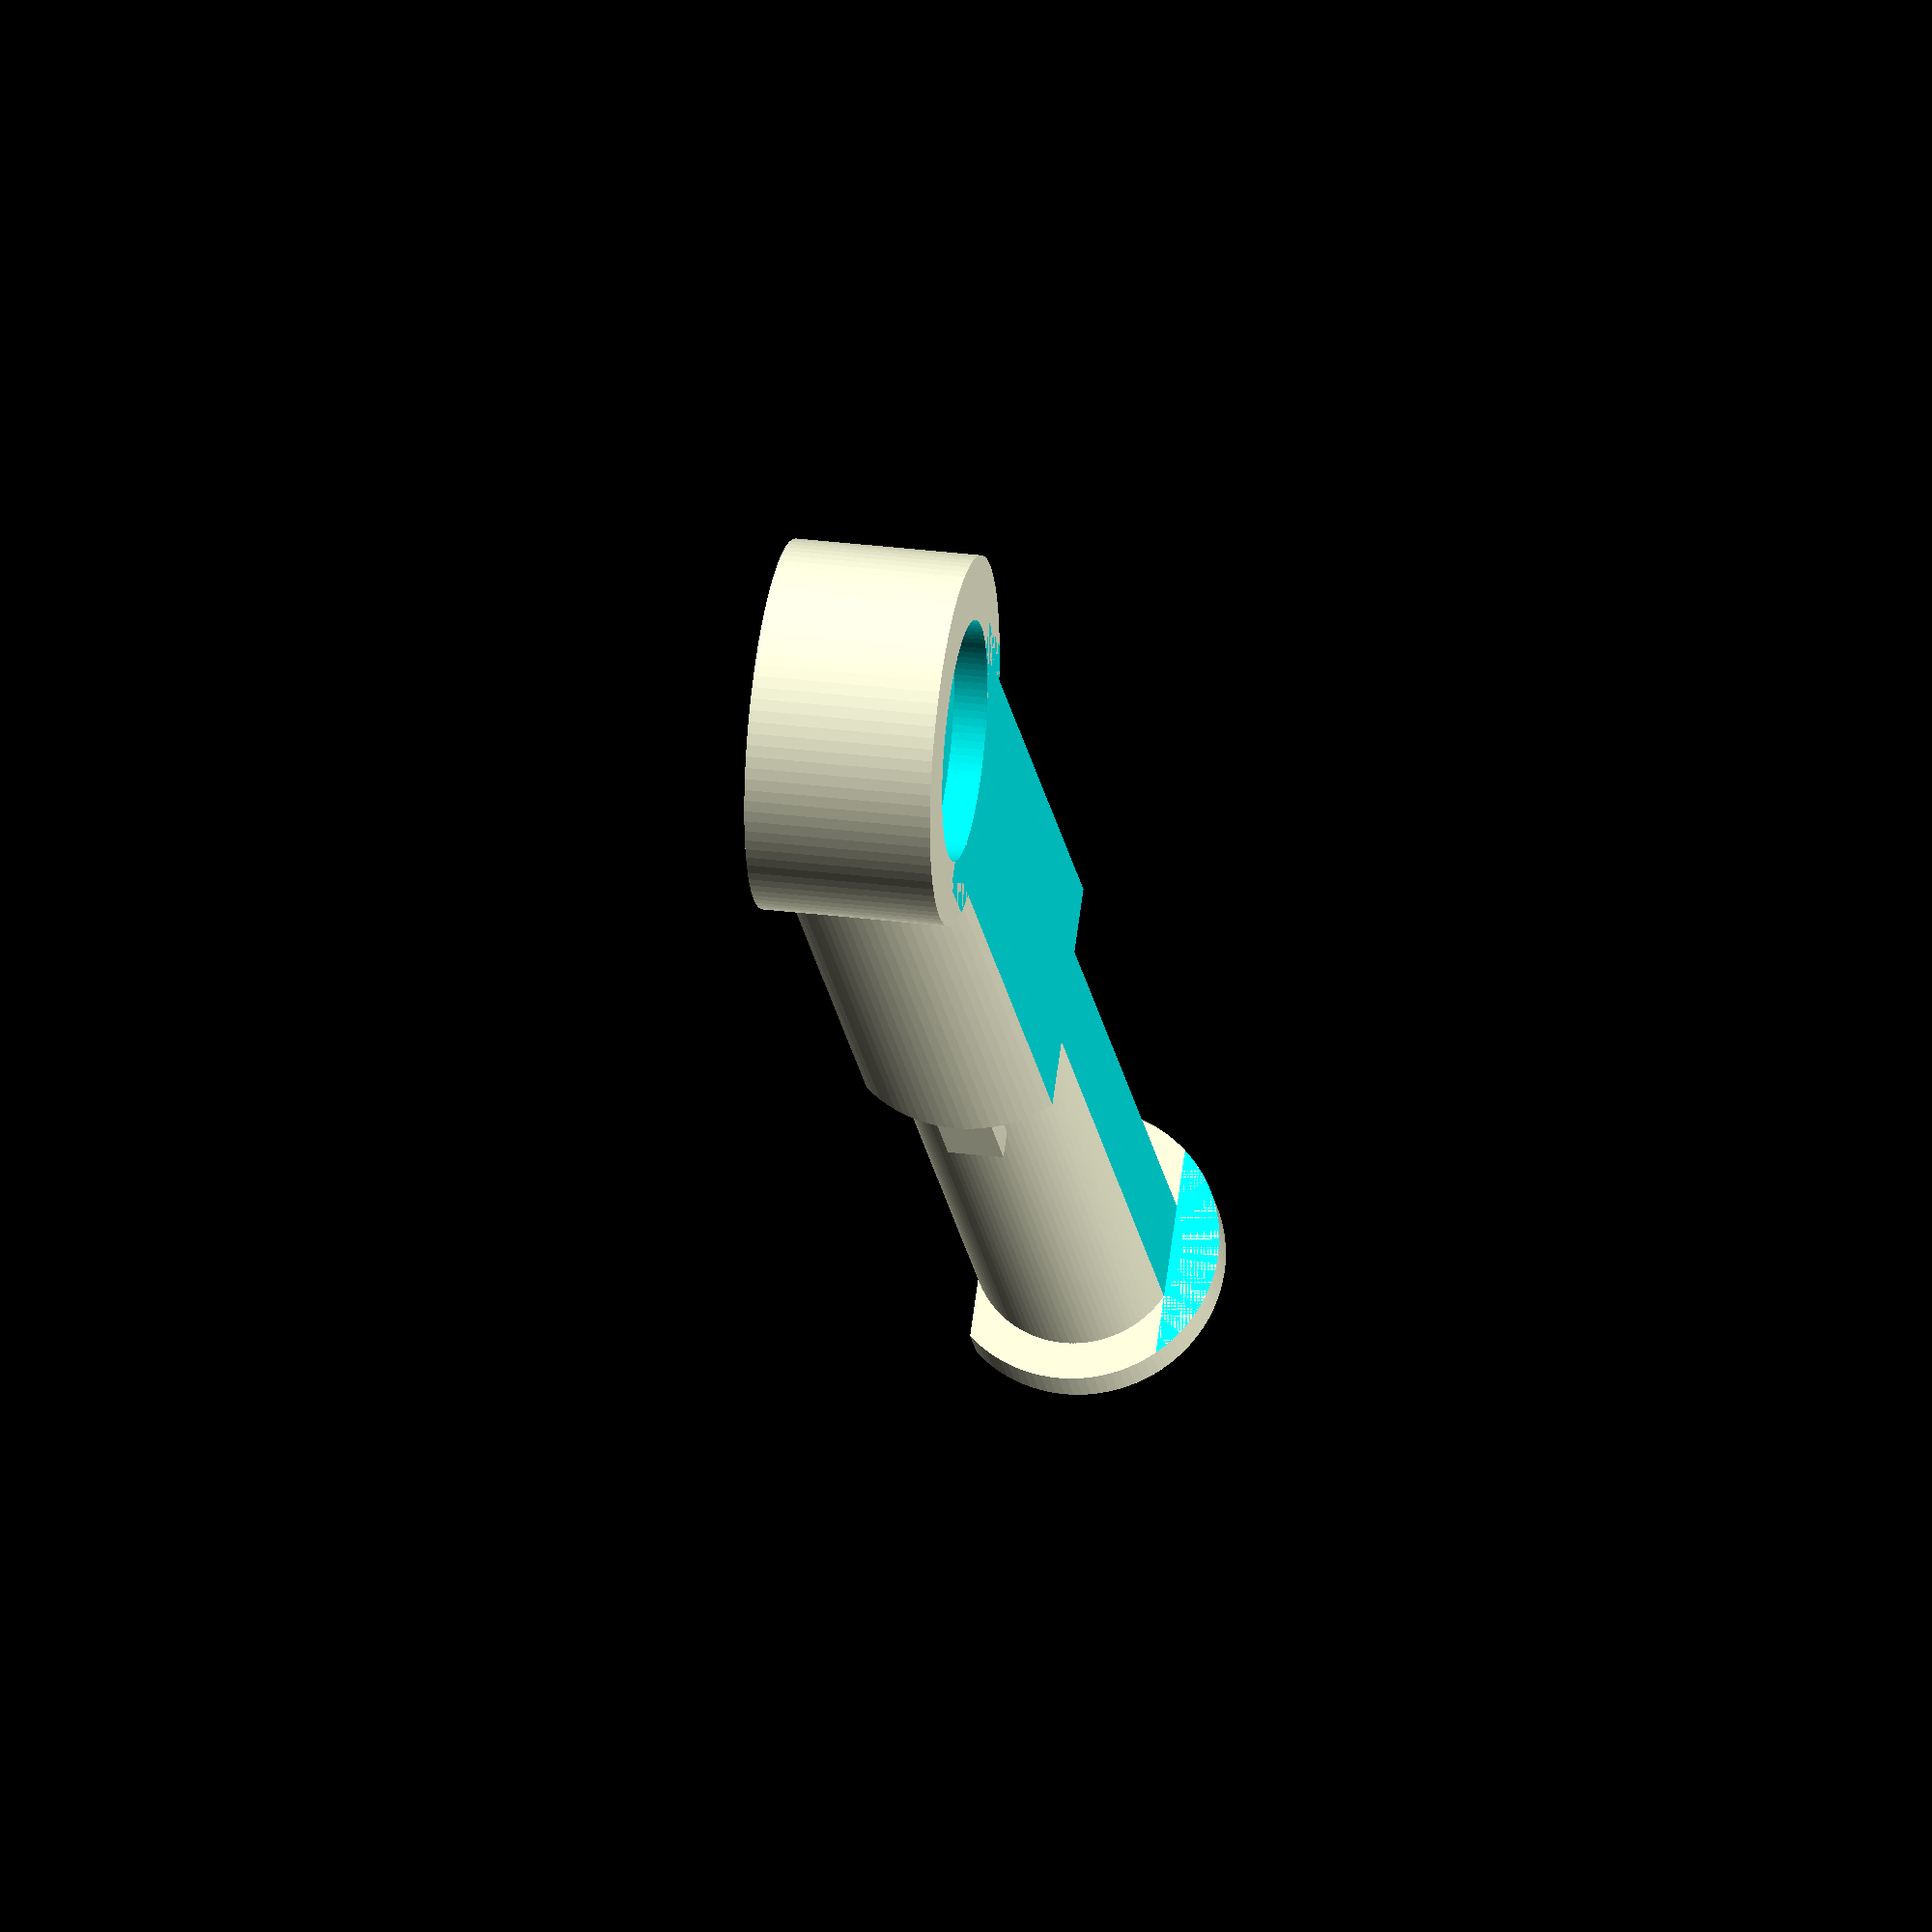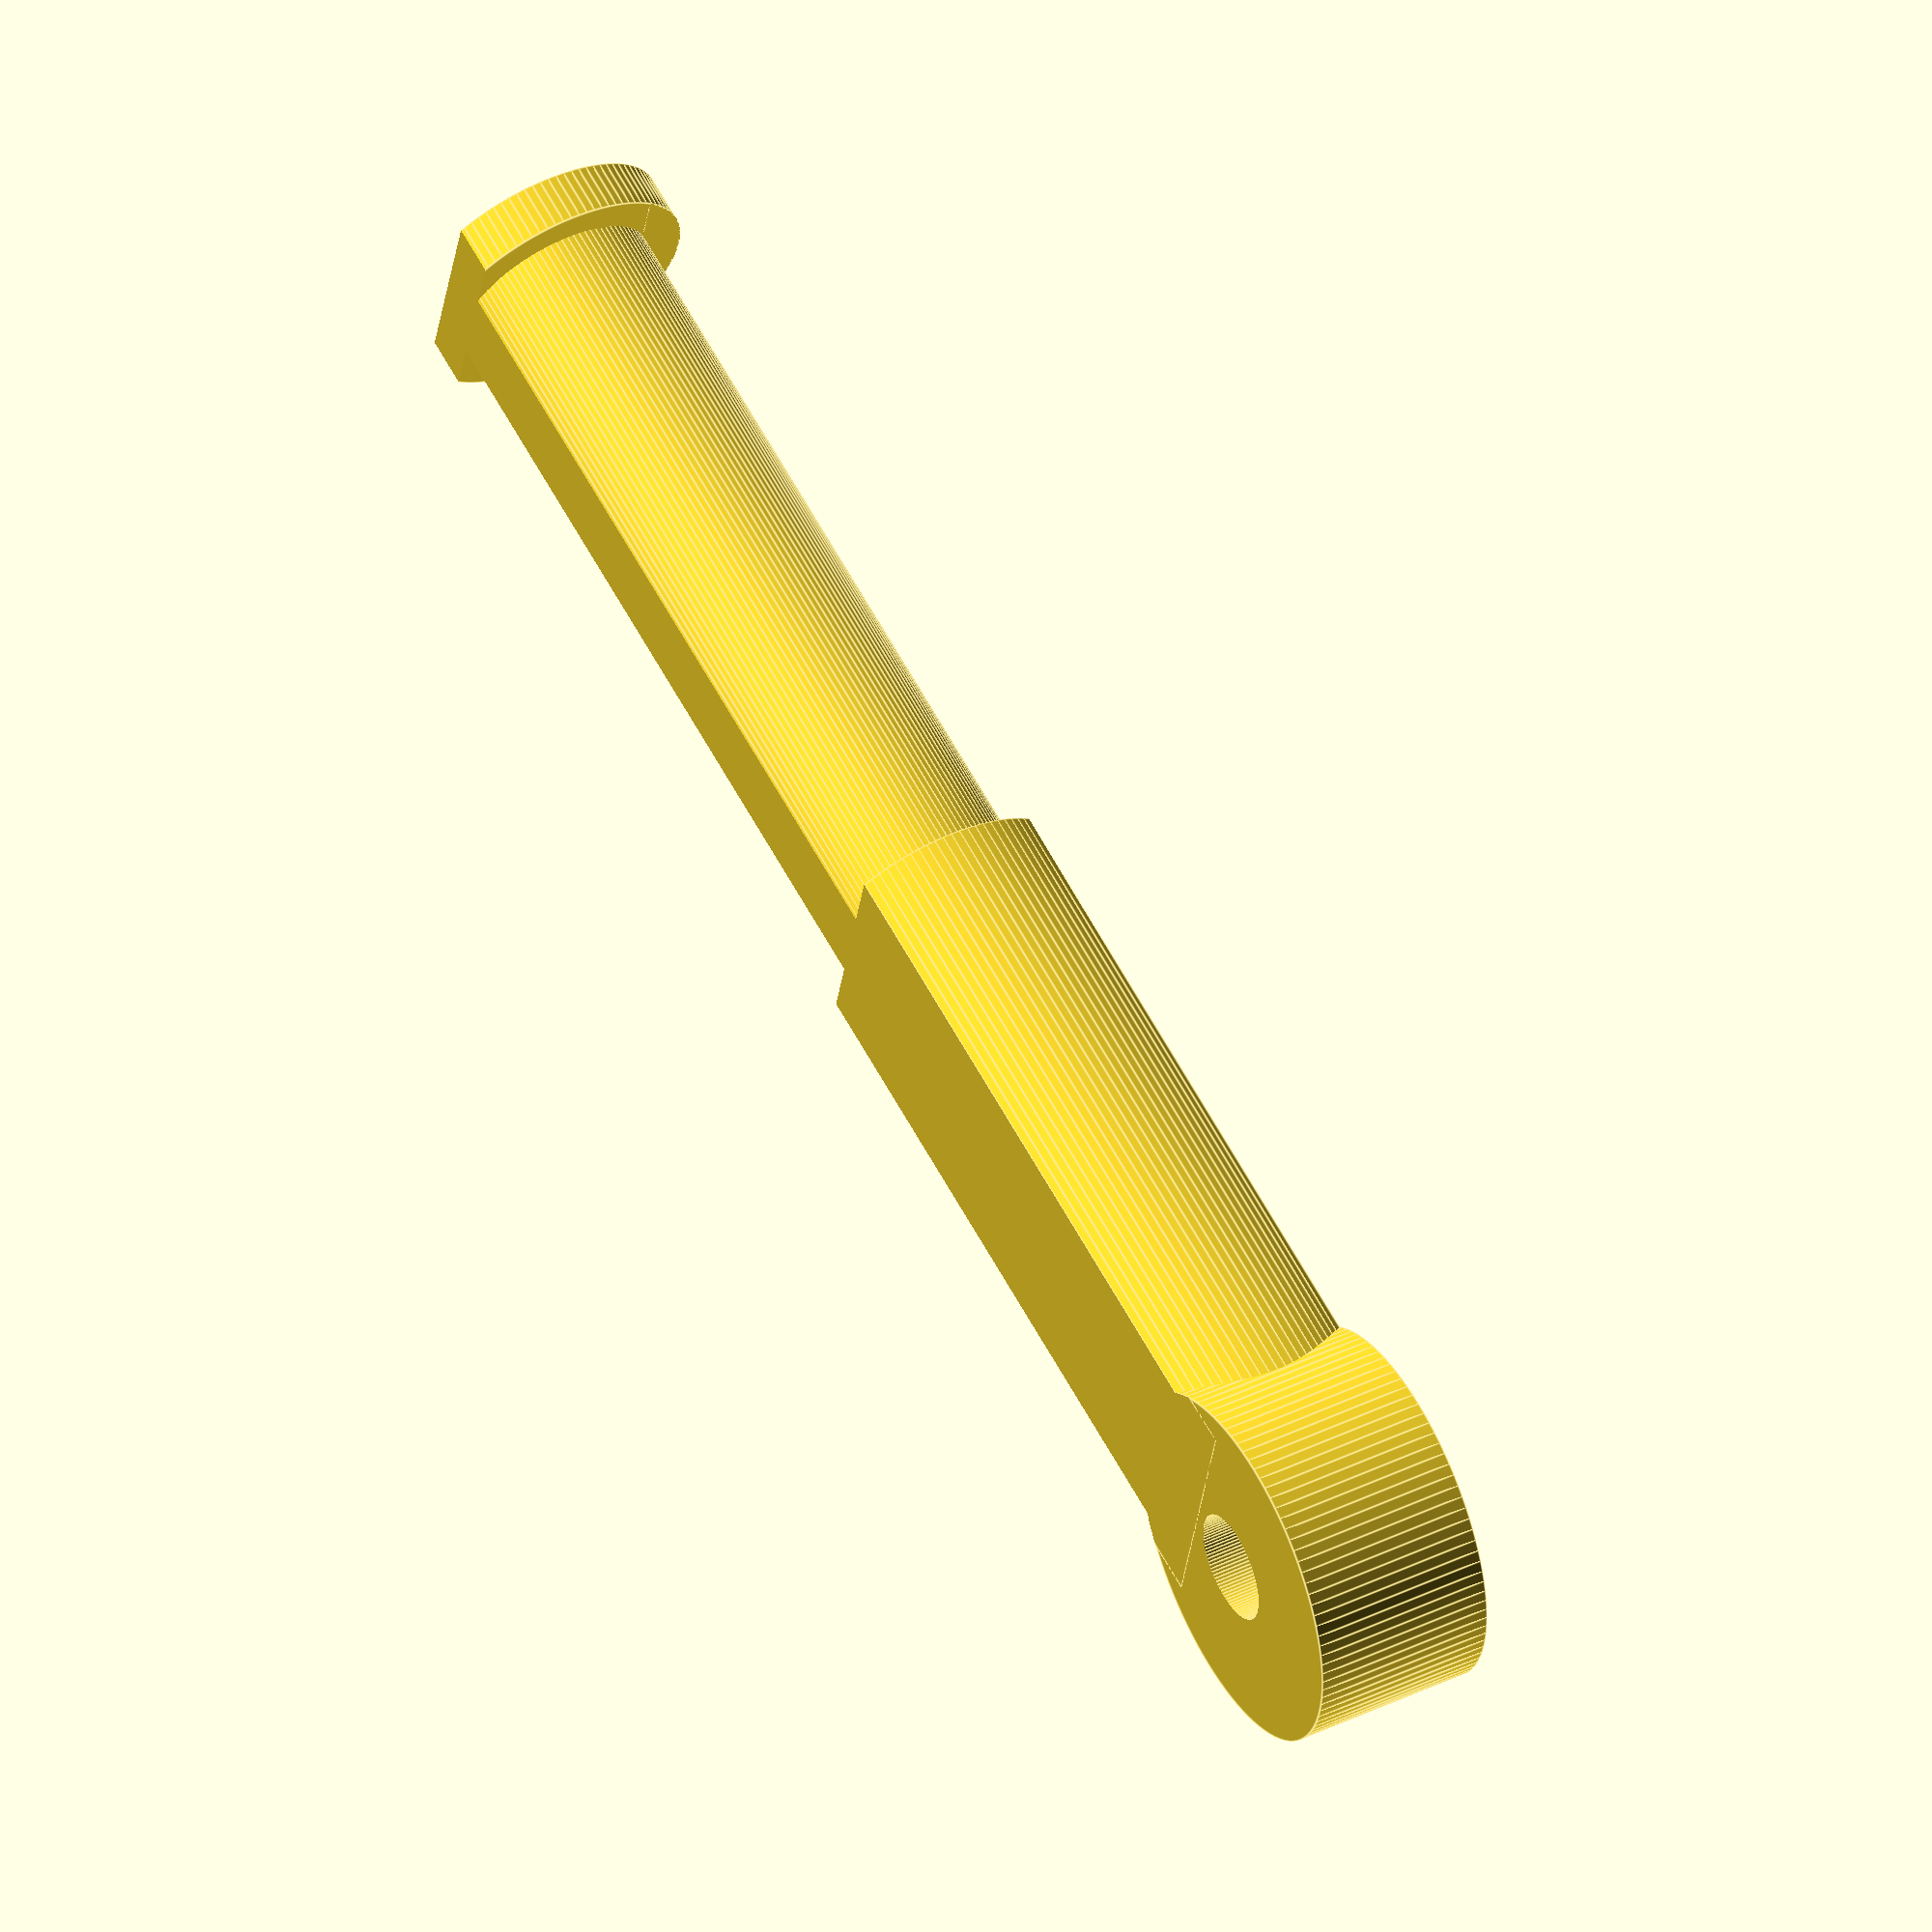
<openscad>
/*
	Ersatzteil für Tischleuchte
	Harry 1.5.2015
*/

$fn = 100;
translate([0,30,3.35]){
rotate([90,0,0]){
difference(){
	union(){
		cylinder(h=1.8,r=5.07);
		cylinder(h=30, r=3.75);
		translate([0,0,30]) cylinder(h=25,r=5.25);
		translate([0,0,58.4]) rotate([90,0,0]) cylinder(h=6.7,r=6.6,center=true);
		translate([2.75,-1,25]) cube([1.8,2,5]);
	}

	translate([-5,3.35,1.8]) cube([10,5,55]);
	mirror ([0,1,0]) {
		translate([-5,3.35,-1]) cube([10,5,57]);
	}
	translate([0,0,58.4]){
		rotate([90,0,0]) cylinder(h=10,r=2,center=true);
		translate([0,4.05,0]){
			rotate([90,0,0]) cylinder(h=3.8,r=4.3,center=true);
		}
	}
}
}
}
</openscad>
<views>
elev=331.7 azim=136.6 roll=280.8 proj=o view=solid
elev=134.5 azim=255.5 roll=299.4 proj=o view=edges
</views>
